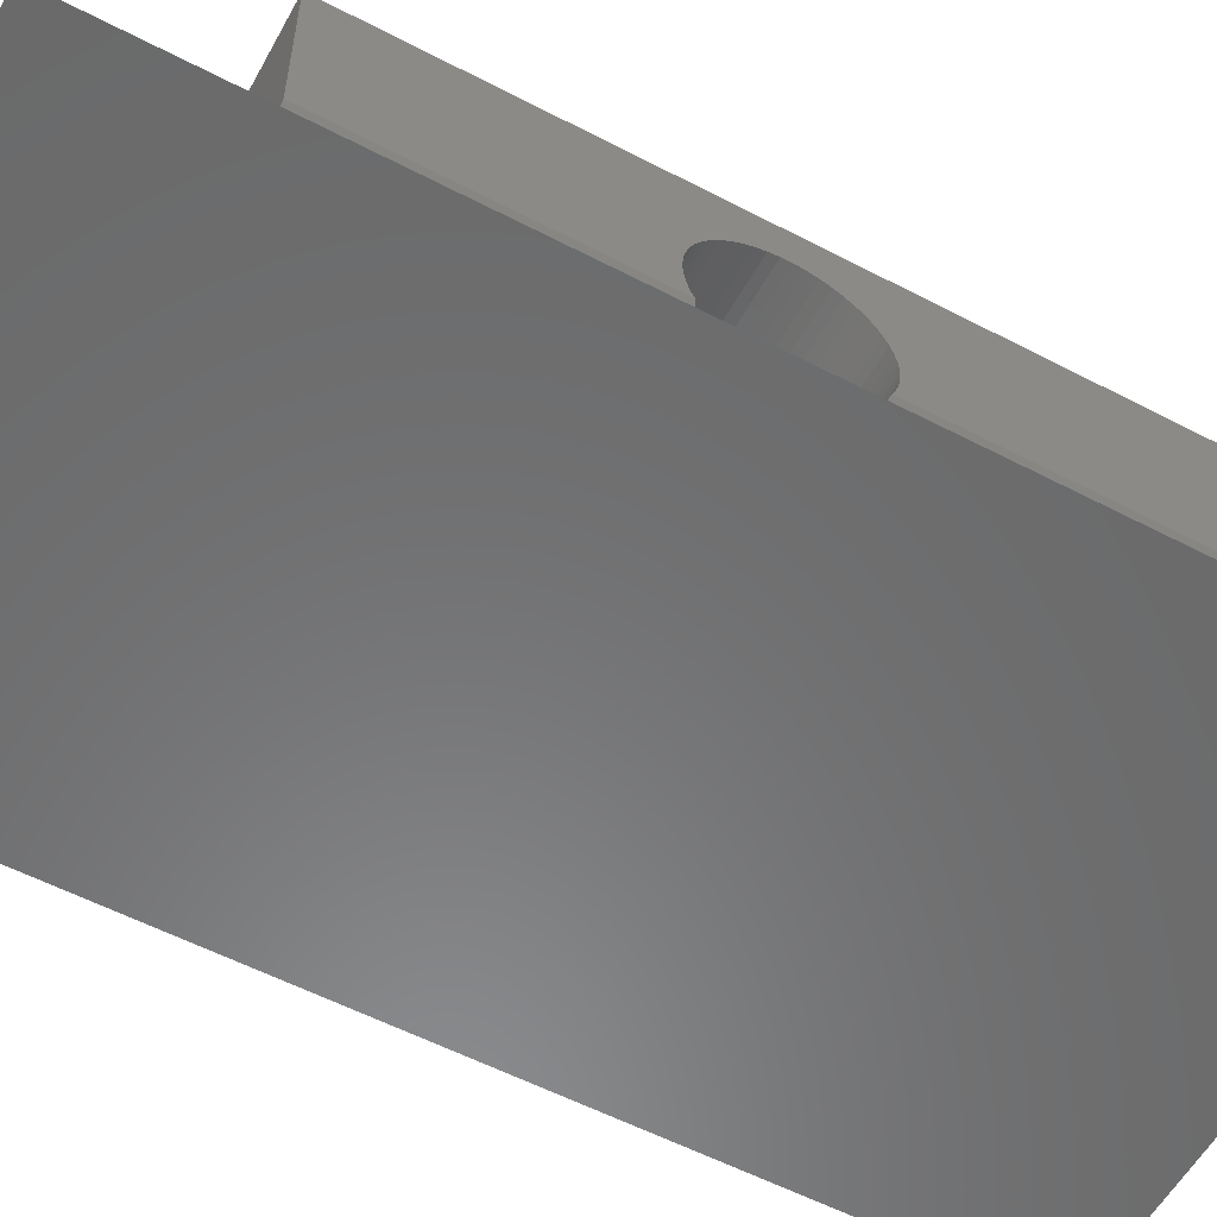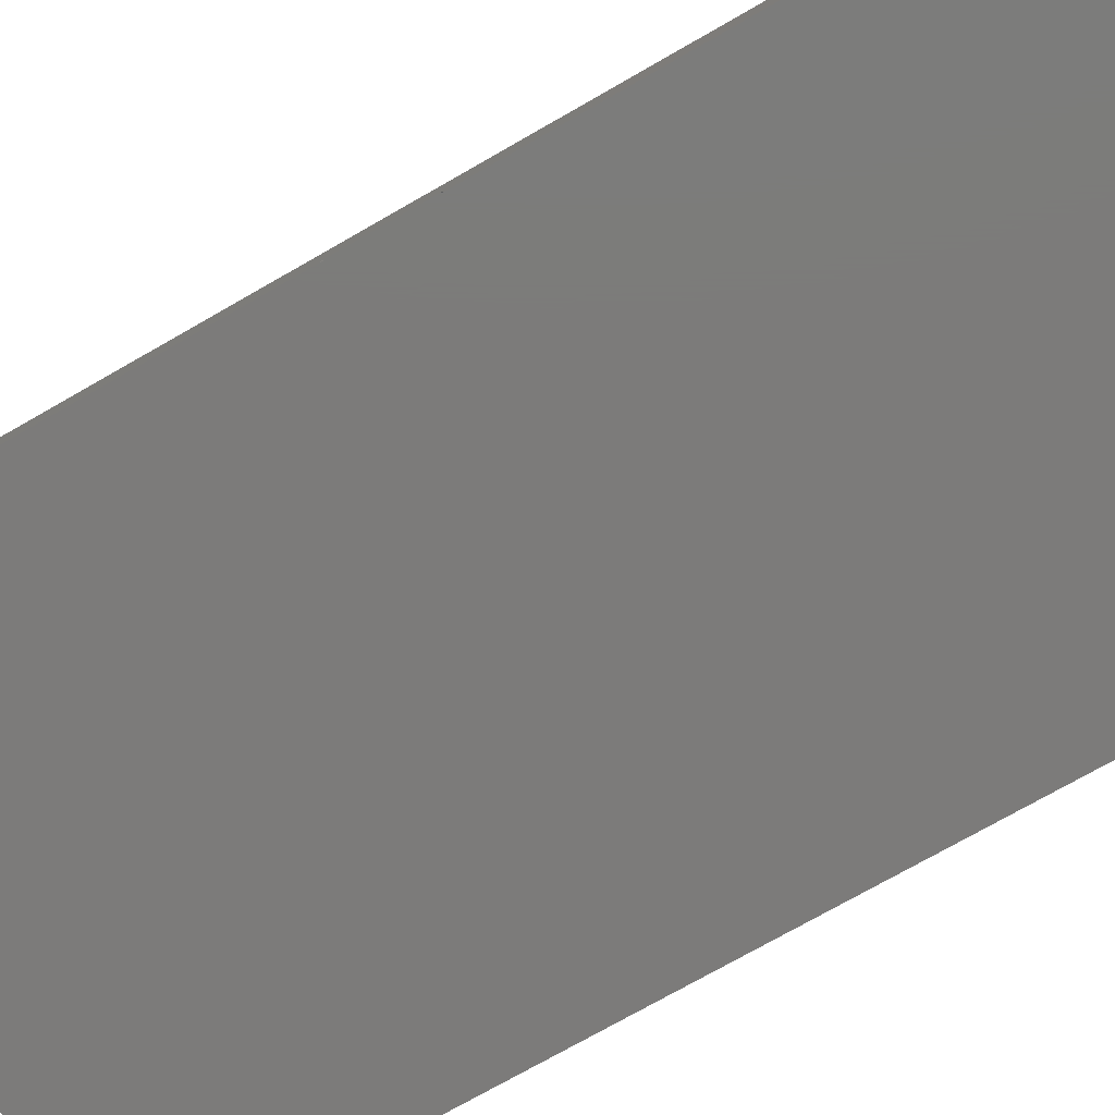
<metadata>
{"format":"stl","ext":"stl","renderer":"f3d","projection":"perspective","resolution":1024,"background":"white","views":[{"elev":-56.7,"azim":-118.6,"up":"+Z"},{"elev":-74.8,"azim":119.7,"up":"+Z"}]}
</metadata>
<code>
# stl→obj: 388 verts, 801 faces
v -7.588 50.04 7.34
v -6.634 32.52 8.313
v -6.332 32.46 8.622
v -4.629 32.52 8.313
v -4.629 32.46 8.622
v -6.04 32.37 8.92
v -6.941 32.54 8
v -7.249 32.52 7.687
v -4.629 32.54 8
v -4.629 31.38 10.11
v -4.629 34.28 10.36
v -4.629 31.11 10.26
v -4.629 33.28 3.71
v -4.629 31.86 6.289
v -4.629 31.64 6.074
v -4.629 32.06 6.531
v -4.629 31.38 5.889
v -4.629 35.75 7.994
v -4.629 32.23 6.796
v -4.629 30.86 10.36
v -4.629 31.11 5.738
v -4.629 32.37 7.08
v -4.629 30.81 5.622
v -4.629 32.46 7.378
v -4.629 30.51 5.544
v -4.629 32.52 7.687
v -4.629 30.2 5.505
v -4.629 29.89 5.505
v -4.629 26.8 3.71
v -4.629 27.85 6.796
v -4.629 24.33 7.994
v -4.629 27.72 7.08
v -4.629 27.62 7.378
v -4.629 27.56 7.687
v -4.629 27.54 8
v -4.629 27.56 8.313
v -4.629 32.37 8.92
v -4.629 28.98 10.26
v -4.629 29.23 10.36
v -4.629 25.72 10.4
v -4.629 27.62 8.622
v -4.629 27.72 8.92
v -4.629 27.85 9.204
v -4.629 28.02 9.469
v -4.629 28.22 9.711
v -4.629 29.57 5.544
v -4.629 28.45 9.926
v -4.629 29.27 5.622
v -4.629 28.7 10.11
v -4.629 28.98 5.738
v -4.629 32.23 9.204
v -4.629 28.7 5.889
v -4.629 32.06 9.469
v -4.629 28.45 6.074
v -4.629 31.86 9.711
v -4.629 28.22 6.289
v -4.629 31.64 9.926
v -4.629 28.02 6.531
v -5.761 32.23 9.204
v -5.501 32.06 9.469
v -5.264 31.86 9.711
v -5.054 31.64 9.926
v -4.873 31.38 10.11
v -7.551 32.46 7.378
v -4.725 28.98 10.26
v -1.493 24.33 7.994
v -1.493 24.92 6.974
v -5.413 19.39 3
v -1.493 35.17 6.974
v -4.589 34.34 10.44
v -4.725 31.11 10.26
v -14.72 32.37 7.08
v -14.72 32.23 6.796
v -14.72 32.06 6.531
v -14.72 31.86 6.289
v -14.72 31.64 6.074
v -14.72 31.38 5.889
v -14.72 31.11 5.738
v -14.72 30.81 5.622
v -14.72 30.51 5.544
v -14.72 30.2 5.505
v -14.72 29.89 5.505
v -14.72 29.57 5.544
v -14.72 29.27 5.622
v -14.72 28.98 5.738
v -14.72 28.7 5.889
v -14.72 28.45 6.074
v -14.72 28.22 6.289
v -14.72 28.02 6.531
v -14.72 27.85 6.796
v -14.72 27.72 7.08
v -7.551 27.62 7.378
v -7.249 27.56 7.687
v -6.941 27.54 8
v -6.634 27.56 8.313
v -6.332 27.62 8.622
v -6.04 27.72 8.92
v -5.761 27.85 9.204
v -5.501 28.02 9.469
v -5.264 28.22 9.711
v -5.054 28.45 9.926
v -4.873 28.7 10.11
v -7.588 32.45 7.34
v -4.589 25.74 10.44
v -1.493 10.04 7
v -5.413 40.69 3
v -1.493 35.75 7.994
v -4.589 50.04 10.4
v -14.72 50.04 4.5
v -14.72 32.45 7.34
v -14.72 50.04 7.34
v -14.72 10.04 4.5
v -14.72 27.63 7.34
v -14.72 10.04 7.34
v -7.588 27.63 7.34
v -7.588 10.04 7.34
v -4.589 10.04 10.4
v -1.493 50.04 7
v -1.493 50.04 15
v -1.493 32.9 12.94
v -1.493 27.19 12.94
v -1.493 10.04 15
v -7.588 10.04 13.46
v -7.588 10.04 15
v -5.413 10.04 3
v -29.91 10.04 15
v -23.58 10.04 13.46
v -23.58 10.04 15
v -23.58 10.04 7.34
v -16.68 10.04 4.5
v -16.68 10.04 7.34
v -26.58 10.04 10.4
v -26.97 10.04 3
v -29.91 10.04 6
v -5.413 47.05 3
v -29.91 50.04 15
v -23.58 50.04 15
v -23.58 50.04 13.46
v -26.58 50.04 10.4
v -29.91 50.04 6
v -23.58 50.04 7.34
v -26.97 50.04 3
v -16.68 50.04 7.34
v -16.68 50.04 4.5
v -7.588 50.04 13.46
v -7.588 50.04 15
v -5.413 50.04 3
v -26.97 20.86 3
v -27.88 28.13 3.928
v -27.68 28.65 3.72
v -26.97 19.42 3
v -28.15 27.63 4.201
v -26.97 18.04 3
v -28.47 27.17 4.533
v -26.97 16.81 3
v -28.85 26.76 4.92
v -26.97 15.77 3
v -29.28 26.4 5.355
v -26.97 14.92 3
v -29.75 26.1 5.832
v -26.97 14.23 3
v -29.91 26.02 6
v -26.97 14.04 3
v -4.629 32.9 12.94
v -4.629 25.77 10.48
v -4.629 27.19 12.94
v -26.58 26.25 10.4
v -23.62 27.62 7.378
v -23.58 27.63 7.34
v -16.68 27.63 7.34
v -16.68 31.86 6.289
v -16.68 31.64 6.074
v -16.68 32.06 6.531
v -16.68 31.38 5.889
v -16.68 32.23 6.796
v -16.68 31.11 5.738
v -16.68 32.37 7.08
v -16.68 30.81 5.622
v -16.68 32.45 7.34
v -16.68 30.51 5.544
v -16.68 30.2 5.505
v -16.68 27.72 7.08
v -16.68 29.89 5.505
v -16.68 29.57 5.544
v -16.68 29.27 5.622
v -16.68 28.98 5.738
v -16.68 28.7 5.889
v -16.68 28.45 6.074
v -16.68 28.22 6.289
v -16.68 28.02 6.531
v -16.68 27.85 6.796
v -4.683 29.89 10.5
v -4.683 30.2 10.5
v -23.58 32.45 7.34
v -26.58 33.84 10.4
v -27.54 30.89 3.58
v -27.68 31.43 3.72
v -26.58 28.65 3.72
v -27.54 29.2 3.58
v -26.58 28.13 3.928
v -26.58 27.63 4.201
v -26.58 27.17 4.533
v -26.58 26.76 4.92
v -26.58 26.4 5.355
v -26.58 26.1 5.832
v -4.629 34.23 10.44
v -4.629 29.51 10.44
v -4.629 29.57 10.46
v -4.629 29.89 10.5
v -4.629 30.2 10.5
v -4.629 30.51 10.46
v -4.629 30.57 10.44
v -26.58 29.36 10.4
v -26.53 29.57 10.46
v -26.58 32.37 7.08
v -26.58 32.23 6.796
v -26.58 32.06 6.531
v -26.58 31.86 6.289
v -26.58 31.64 6.074
v -26.58 31.38 5.889
v -26.58 31.11 5.738
v -26.58 30.81 5.622
v -26.58 30.51 5.544
v -26.58 30.2 5.505
v -26.58 29.89 5.505
v -26.58 29.57 5.544
v -26.58 29.27 5.622
v -26.58 28.98 5.738
v -26.58 28.7 5.889
v -26.58 28.45 6.074
v -26.58 28.22 6.289
v -26.58 28.02 6.531
v -26.58 27.85 6.796
v -26.58 27.72 7.08
v -23.62 32.46 7.378
v -26.57 33.81 10.38
v -26.57 33.75 10.38
v -26.57 33.68 10.38
v -26.57 33.47 10.38
v -26.53 30.51 10.46
v -26.49 30.2 10.5
v -26.58 31.43 3.72
v -27.88 31.96 3.928
v -26.58 29.2 3.58
v -26.58 25.58 8.564
v -29.91 25.86 6.343
v -23.92 27.56 7.687
v -26.45 28.98 10.26
v -26.56 29.27 10.38
v -26.58 28.98 10.26
v -26.49 29.89 10.5
v -26.58 27.62 7.378
v -26.58 32.46 7.378
v -23.92 32.52 7.687
v -26.45 31.11 10.26
v -26.57 33.78 10.38
v -26.56 30.81 10.38
v -26.58 31.96 3.928
v -26.58 30.89 3.58
v -28.15 32.45 4.201
v -26.58 25.86 6.343
v -24.23 27.54 8
v -26.3 28.7 10.11
v -29.91 26.1 10.17
v -26.58 26.4 10.65
v -26.58 29.57 10.46
v -26.58 28.7 10.11
v -26.58 34.23 9.657
v -26.58 33.99 10.17
v -26.58 34.4 9.119
v -26.58 34.51 8.564
v -26.58 34.54 8
v -26.58 34.51 7.436
v -26.58 34.4 6.881
v -26.58 34.23 6.343
v -26.58 33.99 5.832
v -26.58 33.68 5.355
v -26.58 33.32 4.92
v -26.58 32.91 4.533
v -26.58 32.45 4.201
v -26.58 32.52 7.687
v -24.23 32.54 8
v -26.58 30.51 10.46
v -26.58 30.73 10.4
v -26.58 31.11 10.26
v -26.3 31.38 10.11
v -26.58 30.2 10.5
v -28.47 32.91 4.533
v -26.58 25.68 6.881
v -24.54 27.56 8.313
v -26.12 28.45 9.926
v -29.91 26.4 10.65
v -26.58 26.1 10.17
v -26.58 29.89 10.5
v -29.91 33.68 10.65
v -29.75 33.99 5.832
v -29.28 33.68 5.355
v -28.85 33.32 4.92
v -26.58 27.56 7.687
v -26.58 32.54 8
v -24.54 32.52 8.313
v -26.58 31.38 10.11
v -26.12 31.64 9.926
v -26.58 25.58 7.436
v -24.84 27.62 8.622
v -25.91 28.22 9.711
v -29.91 27.63 11.8
v -29.91 28.13 12.07
v -29.91 27.17 11.47
v -29.91 26.76 11.08
v -29.91 30.32 12.49
v -29.91 29.76 12.49
v -29.91 29.2 12.42
v -29.91 28.65 12.28
v -29.91 30.89 12.42
v -29.91 31.43 12.28
v -29.91 34.23 6.343
v -29.91 34.06 6
v -29.91 34.4 6.881
v -29.91 34.51 7.436
v -29.91 34.54 8
v -29.91 34.51 8.564
v -29.91 34.4 9.119
v -29.91 34.23 9.657
v -29.91 33.99 10.17
v -29.91 33.32 11.08
v -29.91 32.91 11.47
v -29.91 32.45 11.8
v -29.91 31.96 12.07
v -29.91 25.58 8.564
v -29.91 25.68 9.119
v -29.91 25.54 8
v -29.91 25.58 7.436
v -29.91 25.68 6.881
v -29.91 25.86 9.657
v -26.58 25.86 9.657
v -26.58 28.45 9.926
v -26.58 33.68 10.65
v -26.58 27.54 8
v -26.58 32.52 8.313
v -24.84 32.46 8.622
v -26.58 31.64 9.926
v -25.91 31.86 9.711
v -26.58 25.54 8
v -25.13 27.72 8.92
v -25.67 28.02 9.469
v -26.58 25.68 9.119
v -26.58 33.32 11.08
v -26.58 28.22 9.711
v -26.58 27.56 8.313
v -26.58 32.46 8.622
v -25.13 32.37 8.92
v -26.58 31.86 9.711
v -25.67 32.06 9.469
v -25.41 27.85 9.204
v -26.58 28.02 9.469
v -26.58 27.62 8.622
v -26.58 32.37 8.92
v -25.41 32.23 9.204
v -26.58 32.06 9.469
v -26.58 27.85 9.204
v -26.58 32.91 11.47
v -26.58 27.72 8.92
v -26.58 32.23 9.204
v -26.58 32.45 11.8
v -26.58 31.96 12.07
v -26.58 31.43 12.28
v -26.58 30.89 12.42
v -26.58 30.32 12.49
v -26.58 29.76 12.49
v -26.58 29.2 12.42
v -26.58 28.65 12.28
v -26.58 28.13 12.07
v -26.58 27.63 11.8
v -26.58 27.17 11.47
v -26.58 26.76 11.08
v -26.97 37.92 3
v -26.97 36.97 3
v -26.97 23.11 3
v -27.47 29.76 3.509
v -26.97 22.17 3
v -27.47 30.32 3.509
v -26.58 30.32 3.509
v -26.58 29.76 3.509
v 0 0 8.107e-15
v -32.39 60.08 -3.27e-12
v -6.768e-14 60.08 4.721e-12
v -32.39 2.256e-14 -7.983e-12
f 1 2 3
f 2 4 3
f 3 4 5
f 1 3 6
f 1 7 2
f 1 8 7
f 7 9 2
f 2 9 4
f 10 11 12
f 13 14 15
f 13 16 14
f 13 15 17
f 13 18 19
f 12 11 20
f 13 19 16
f 13 17 21
f 19 18 22
f 13 21 23
f 22 18 24
f 13 23 25
f 24 18 26
f 13 25 27
f 26 18 9
f 13 27 28
f 18 4 9
f 18 11 4
f 4 11 5
f 29 30 31
f 30 32 31
f 32 33 31
f 33 34 31
f 34 35 31
f 31 35 36
f 5 11 37
f 38 39 40
f 31 36 40
f 36 41 40
f 41 42 40
f 42 43 40
f 43 44 40
f 44 45 40
f 29 28 46
f 45 47 40
f 29 46 48
f 47 49 40
f 29 48 50
f 49 38 40
f 13 28 29
f 37 11 51
f 29 50 52
f 51 11 53
f 29 52 54
f 53 11 55
f 29 54 56
f 55 11 57
f 29 56 58
f 57 11 10
f 29 58 30
f 3 5 6
f 6 5 37
f 1 6 59
f 1 59 60
f 1 60 61
f 1 61 62
f 1 62 63
f 1 64 8
f 8 26 7
f 7 26 9
f 65 39 38
f 65 40 39
f 31 40 66
f 31 67 29
f 68 13 29
f 18 13 69
f 18 70 11
f 1 11 70
f 1 71 11
f 71 20 11
f 20 71 12
f 71 10 12
f 71 63 10
f 63 62 57
f 10 63 57
f 62 61 55
f 57 62 55
f 60 53 61
f 61 53 55
f 59 51 60
f 60 51 53
f 6 37 59
f 59 37 51
f 64 24 8
f 8 24 26
f 72 22 24
f 72 73 22
f 73 19 22
f 73 16 19
f 74 16 73
f 74 14 16
f 75 14 74
f 15 14 76
f 76 14 75
f 17 15 77
f 77 15 76
f 21 17 78
f 78 17 77
f 23 21 79
f 79 21 78
f 25 23 80
f 80 23 79
f 81 25 80
f 27 25 81
f 28 81 82
f 28 27 81
f 46 28 83
f 83 28 82
f 48 46 83
f 48 83 84
f 50 48 85
f 85 48 84
f 52 50 85
f 52 85 86
f 87 52 86
f 54 52 87
f 56 54 88
f 88 54 87
f 88 89 58
f 88 58 56
f 90 58 89
f 90 30 58
f 91 30 90
f 91 32 30
f 92 33 32
f 92 93 33
f 93 34 33
f 93 94 34
f 94 35 34
f 94 95 35
f 95 36 35
f 96 41 36
f 95 96 36
f 97 42 41
f 96 97 41
f 97 98 42
f 98 43 42
f 98 99 43
f 99 44 43
f 100 45 44
f 99 100 44
f 45 101 47
f 100 101 45
f 47 102 49
f 47 101 102
f 49 65 38
f 49 102 65
f 1 63 71
f 103 64 1
f 102 40 65
f 40 104 66
f 31 66 67
f 68 29 67
f 68 67 105
f 106 69 13
f 18 69 107
f 18 107 70
f 1 70 108
f 103 24 64
f 72 24 103
f 109 76 75
f 109 75 74
f 109 77 76
f 109 74 73
f 109 78 77
f 109 73 72
f 109 79 78
f 109 110 111
f 109 72 110
f 109 80 79
f 109 81 80
f 112 113 91
f 112 91 90
f 112 90 89
f 112 89 88
f 112 88 87
f 112 87 86
f 112 86 85
f 112 85 84
f 112 84 83
f 112 83 82
f 109 82 81
f 82 109 112
f 112 114 113
f 91 113 115
f 91 115 32
f 115 92 32
f 92 40 93
f 93 40 94
f 94 40 95
f 95 40 96
f 96 40 97
f 101 40 102
f 100 40 101
f 99 40 100
f 98 40 99
f 97 40 98
f 103 111 110
f 103 1 111
f 116 117 40
f 117 104 40
f 69 118 107
f 118 119 107
f 107 119 120
f 67 66 105
f 66 121 122
f 105 66 122
f 120 119 122
f 120 122 121
f 123 122 124
f 123 117 122
f 117 105 122
f 116 105 117
f 116 125 105
f 112 116 114
f 112 125 116
f 126 127 128
f 129 130 131
f 126 132 127
f 133 130 129
f 134 129 132
f 134 133 129
f 126 134 132
f 133 112 130
f 135 118 69
f 136 137 138
f 136 138 139
f 140 136 139
f 140 139 141
f 140 141 142
f 141 143 144
f 142 141 144
f 145 146 119
f 109 111 1
f 145 119 108
f 1 108 118
f 108 119 118
f 1 118 147
f 109 1 147
f 144 109 147
f 148 149 150
f 151 152 149
f 153 154 152
f 155 156 154
f 157 158 156
f 159 160 158
f 161 162 160
f 163 134 162
f 164 70 107
f 108 70 145
f 72 103 110
f 112 109 130
f 130 109 144
f 114 116 113
f 116 115 113
f 117 165 104
f 104 166 66
f 166 104 165
f 122 119 146
f 124 122 146
f 166 121 66
f 166 120 121
f 166 164 120
f 164 107 120
f 138 137 127
f 127 137 128
f 167 127 132
f 129 168 132
f 131 169 129
f 131 170 169
f 144 171 172
f 144 173 171
f 144 172 174
f 144 175 173
f 144 174 176
f 144 177 175
f 144 176 178
f 144 143 179
f 144 179 177
f 144 178 180
f 144 180 181
f 130 182 170
f 130 183 184
f 130 184 185
f 130 185 186
f 130 186 187
f 130 187 188
f 130 188 189
f 130 189 190
f 130 190 191
f 130 191 182
f 130 181 183
f 181 130 144
f 130 170 131
f 117 123 192
f 192 123 193
f 123 146 145
f 123 124 146
f 179 141 194
f 179 143 141
f 141 139 194
f 139 138 195
f 195 138 127
f 196 197 140
f 198 199 150
f 200 198 150
f 200 150 149
f 201 200 149
f 201 149 152
f 202 201 152
f 202 152 154
f 203 154 156
f 203 202 154
f 158 204 156
f 156 204 203
f 160 205 158
f 158 205 204
f 162 205 160
f 206 70 164
f 206 145 70
f 117 192 165
f 207 166 165
f 207 208 166
f 208 209 166
f 210 166 209
f 211 164 210
f 212 164 211
f 206 164 212
f 210 164 166
f 168 167 132
f 213 214 127
f 169 168 129
f 169 170 182
f 194 177 179
f 215 177 194
f 215 216 175
f 215 175 177
f 217 173 216
f 216 173 175
f 218 173 217
f 218 171 173
f 219 172 171
f 219 171 218
f 220 174 172
f 220 172 219
f 176 174 220
f 221 176 220
f 222 178 176
f 222 176 221
f 223 180 178
f 223 178 222
f 224 181 223
f 181 180 223
f 225 183 181
f 225 181 224
f 184 183 225
f 226 184 225
f 185 184 226
f 227 185 226
f 228 186 185
f 228 185 227
f 187 186 228
f 229 187 228
f 230 188 187
f 230 187 229
f 189 188 230
f 231 189 230
f 231 232 189
f 232 190 189
f 233 190 232
f 233 191 190
f 234 182 233
f 233 182 191
f 206 193 123
f 209 193 210
f 209 192 193
f 206 123 145
f 194 139 235
f 236 139 195
f 237 237 127
f 238 127 237
f 239 127 238
f 240 127 239
f 241 127 240
f 196 242 197
f 197 243 140
f 244 198 245
f 198 200 245
f 200 201 245
f 201 202 245
f 202 203 245
f 203 204 245
f 204 205 245
f 246 205 162
f 208 192 209
f 210 193 211
f 168 247 167
f 248 249 167
f 250 249 167
f 214 251 127
f 252 168 169
f 252 169 182
f 215 194 253
f 231 245 232
f 232 245 233
f 233 245 234
f 234 252 182
f 212 193 206
f 193 212 211
f 253 194 235
f 235 139 254
f 236 255 139
f 255 236 256
f 255 256 237
f 255 237 238
f 255 238 239
f 255 239 257
f 242 258 197
f 197 258 243
f 229 259 230
f 259 229 242
f 243 260 140
f 231 259 245
f 259 231 230
f 205 261 245
f 246 261 205
f 247 262 167
f 263 248 167
f 264 167 265
f 213 266 265
f 248 249 250
f 245 250 167
f 250 245 267
f 241 127 251
f 215 253 236
f 268 215 269
f 215 268 216
f 269 236 195
f 236 269 215
f 270 216 268
f 216 270 217
f 271 217 270
f 217 271 218
f 272 218 271
f 218 272 219
f 273 219 272
f 219 273 220
f 274 220 273
f 220 274 221
f 275 221 274
f 221 275 222
f 276 222 275
f 222 276 223
f 277 223 276
f 223 277 224
f 277 225 224
f 225 277 278
f 225 279 226
f 279 225 278
f 226 280 227
f 280 226 279
f 227 258 228
f 258 227 280
f 228 242 229
f 242 228 258
f 234 245 252
f 281 253 254
f 253 235 254
f 254 139 282
f 240 283 284
f 285 257 239
f 257 285 255
f 286 139 255
f 287 283 240
f 287 240 241
f 258 280 243
f 243 280 260
f 260 288 140
f 261 289 245
f 262 290 167
f 291 263 167
f 292 264 265
f 264 293 167
f 266 294 265
f 213 214 266
f 263 248 267
f 267 248 250
f 245 167 293
f 294 287 241
f 294 241 251
f 253 281 236
f 295 269 195
f 296 276 275
f 296 297 276
f 297 277 276
f 297 298 277
f 298 278 277
f 279 278 288
f 288 278 298
f 280 279 260
f 260 279 288
f 252 245 299
f 281 282 300
f 281 254 282
f 282 139 301
f 302 285 239
f 255 302 286
f 285 302 255
f 303 139 286
f 288 298 140
f 289 304 245
f 290 305 167
f 306 291 167
f 307 308 126
f 309 307 126
f 310 309 126
f 292 310 126
f 311 136 126
f 311 126 312
f 313 312 126
f 314 313 126
f 315 136 311
f 316 136 315
f 140 317 318
f 140 319 317
f 140 320 319
f 140 321 320
f 140 322 321
f 140 136 323
f 140 323 322
f 323 136 324
f 324 136 325
f 325 136 295
f 295 136 326
f 326 136 327
f 327 136 328
f 328 136 329
f 329 136 316
f 134 330 331
f 134 332 330
f 134 333 332
f 134 334 333
f 134 246 334
f 162 246 134
f 264 292 126
f 335 264 126
f 331 335 126
f 134 331 126
f 308 314 126
f 264 336 293
f 335 336 264
f 214 251 294
f 266 214 294
f 337 291 263
f 337 263 267
f 245 293 336
f 281 300 236
f 295 195 338
f 325 269 295
f 318 296 275
f 297 296 140
f 298 297 140
f 299 245 339
f 300 301 340
f 300 282 301
f 301 139 341
f 342 239 238
f 239 342 302
f 286 342 303
f 302 342 286
f 343 139 303
f 304 344 245
f 305 345 167
f 346 306 167
f 331 347 336
f 331 336 335
f 330 245 347
f 330 347 331
f 333 304 332
f 332 304 344
f 334 304 333
f 334 289 304
f 246 261 334
f 334 261 289
f 126 137 128
f 126 136 137
f 319 274 275
f 317 319 275
f 319 320 273
f 319 273 274
f 321 272 273
f 321 273 320
f 322 271 321
f 321 271 272
f 323 270 322
f 322 270 271
f 323 324 270
f 324 268 270
f 325 268 324
f 325 269 268
f 326 338 295
f 326 348 338
f 349 306 291
f 349 291 337
f 245 336 347
f 300 340 236
f 195 265 338
f 265 195 287
f 287 195 239
f 239 195 236
f 239 236 256
f 239 256 237
f 239 237 238
f 294 265 287
f 317 318 275
f 296 318 140
f 339 245 350
f 340 341 351
f 340 301 341
f 341 139 352
f 353 342 238
f 303 353 343
f 342 353 303
f 354 139 343
f 330 245 332
f 332 245 344
f 345 355 167
f 355 346 167
f 356 306 349
f 356 346 306
f 340 351 236
f 265 348 338
f 350 245 357
f 351 352 358
f 351 341 352
f 352 139 359
f 360 238 237
f 238 360 353
f 360 343 353
f 360 354 343
f 359 139 354
f 356 361 346
f 361 355 346
f 351 358 236
f 265 362 348
f 245 363 357
f 358 359 364
f 358 352 359
f 364 256 236
f 256 364 237
f 237 364 360
f 360 364 354
f 364 359 354
f 361 363 355
f 363 345 355
f 358 364 236
f 265 365 362
f 362 326 348
f 362 327 326
f 245 361 363
f 357 345 363
f 357 305 345
f 265 366 365
f 365 327 362
f 365 328 327
f 245 356 361
f 350 305 357
f 350 290 305
f 265 367 366
f 329 328 365
f 366 329 365
f 245 349 356
f 350 339 290
f 339 262 290
f 265 368 367
f 316 329 366
f 367 316 366
f 245 337 349
f 339 299 262
f 299 247 262
f 265 369 368
f 368 316 367
f 368 315 316
f 245 267 337
f 252 168 247
f 252 247 299
f 265 370 369
f 369 315 368
f 369 311 315
f 265 371 370
f 370 312 369
f 312 311 369
f 265 372 371
f 371 312 370
f 371 313 312
f 265 373 372
f 372 313 371
f 372 314 313
f 265 374 373
f 373 314 372
f 373 308 314
f 265 375 374
f 374 308 373
f 374 307 308
f 265 376 375
f 375 307 374
f 375 309 307
f 292 376 265
f 310 376 292
f 376 310 375
f 310 309 375
f 377 140 142
f 378 196 377
f 379 380 378
f 381 199 379
f 148 150 381
f 151 149 148
f 153 152 151
f 155 154 153
f 157 156 155
f 159 158 157
f 161 160 159
f 163 162 161
f 133 134 163
f 133 125 112
f 377 196 140
f 378 382 196
f 378 380 382
f 382 259 196
f 379 199 380
f 380 383 382
f 244 380 199
f 381 150 199
f 68 106 13
f 68 105 125
f 135 69 106
f 147 377 142
f 377 147 135
f 377 135 106
f 377 106 68
f 377 68 378
f 378 68 379
f 379 68 381
f 381 68 148
f 148 68 151
f 151 68 153
f 153 68 125
f 153 125 155
f 155 125 157
f 157 125 159
f 159 125 161
f 161 125 163
f 163 125 133
f 147 118 135
f 142 144 147
f 383 259 382
f 383 245 259
f 259 242 196
f 384 383 380
f 244 384 380
f 384 245 383
f 198 244 199
f 384 244 245
f 385 386 387
f 386 385 388
f 386 147 387
f 147 386 142
f 147 385 387
f 385 147 135
f 385 135 106
f 385 106 68
f 385 68 125
f 388 142 386
f 142 388 377
f 377 388 378
f 378 388 379
f 379 388 381
f 381 388 148
f 148 388 151
f 151 388 153
f 153 388 155
f 155 388 157
f 157 388 159
f 159 388 161
f 161 388 163
f 163 388 133
f 388 125 133
f 125 388 385
f 239 283 287
f 92 116 40
f 116 92 115
f 208 165 192
f 165 208 207

</code>
